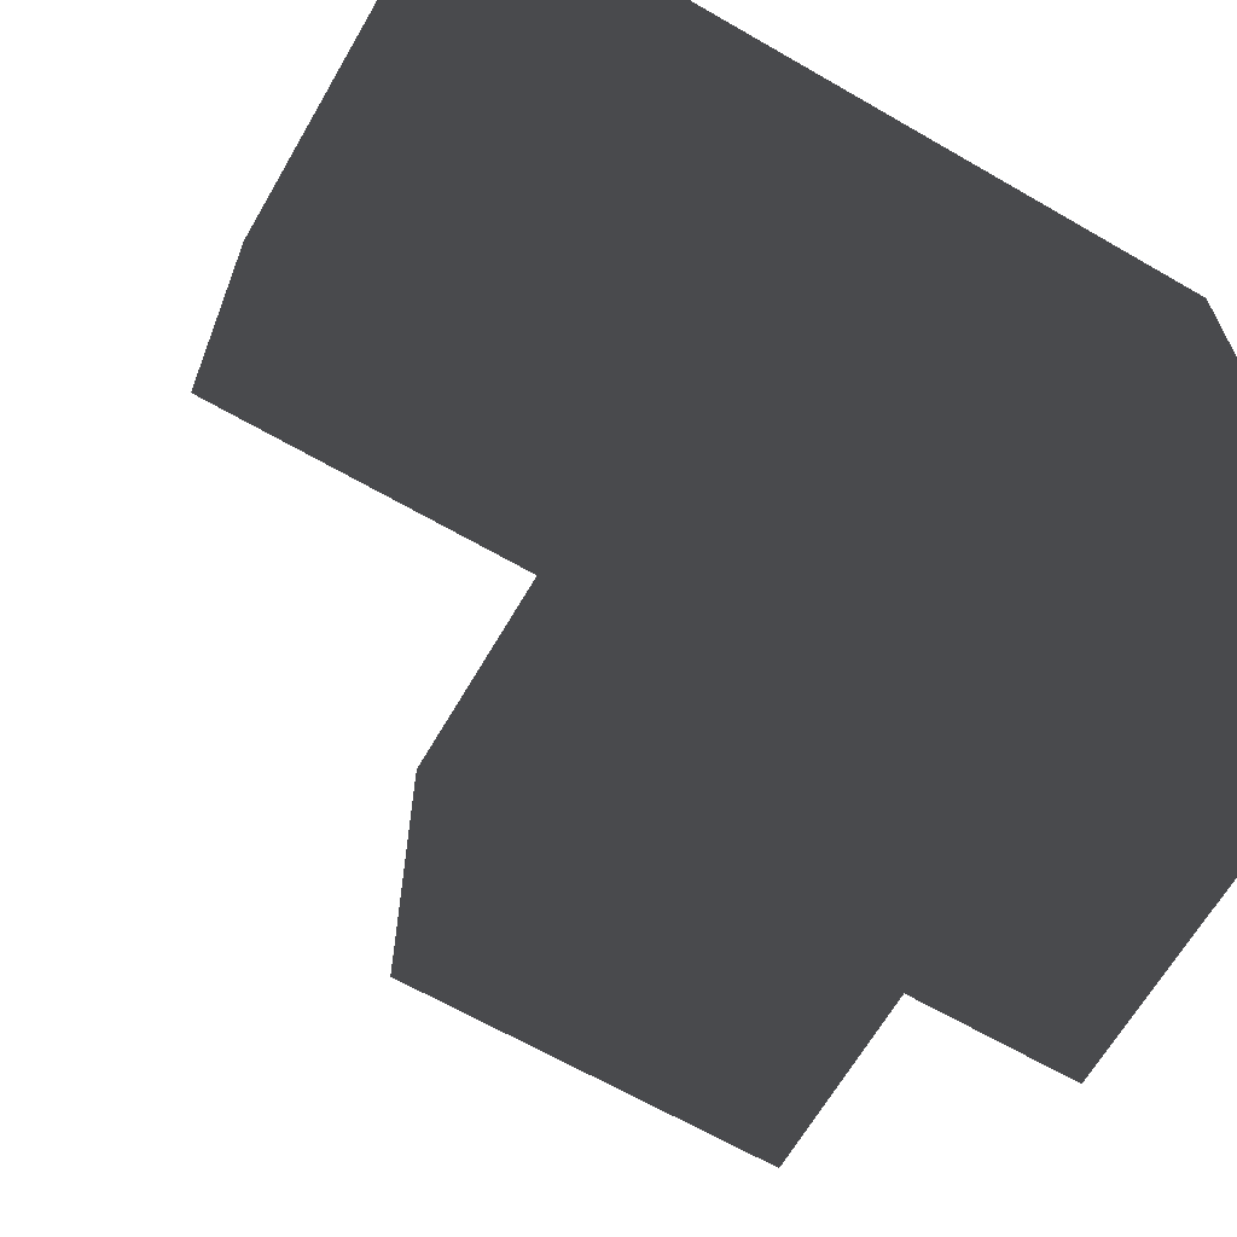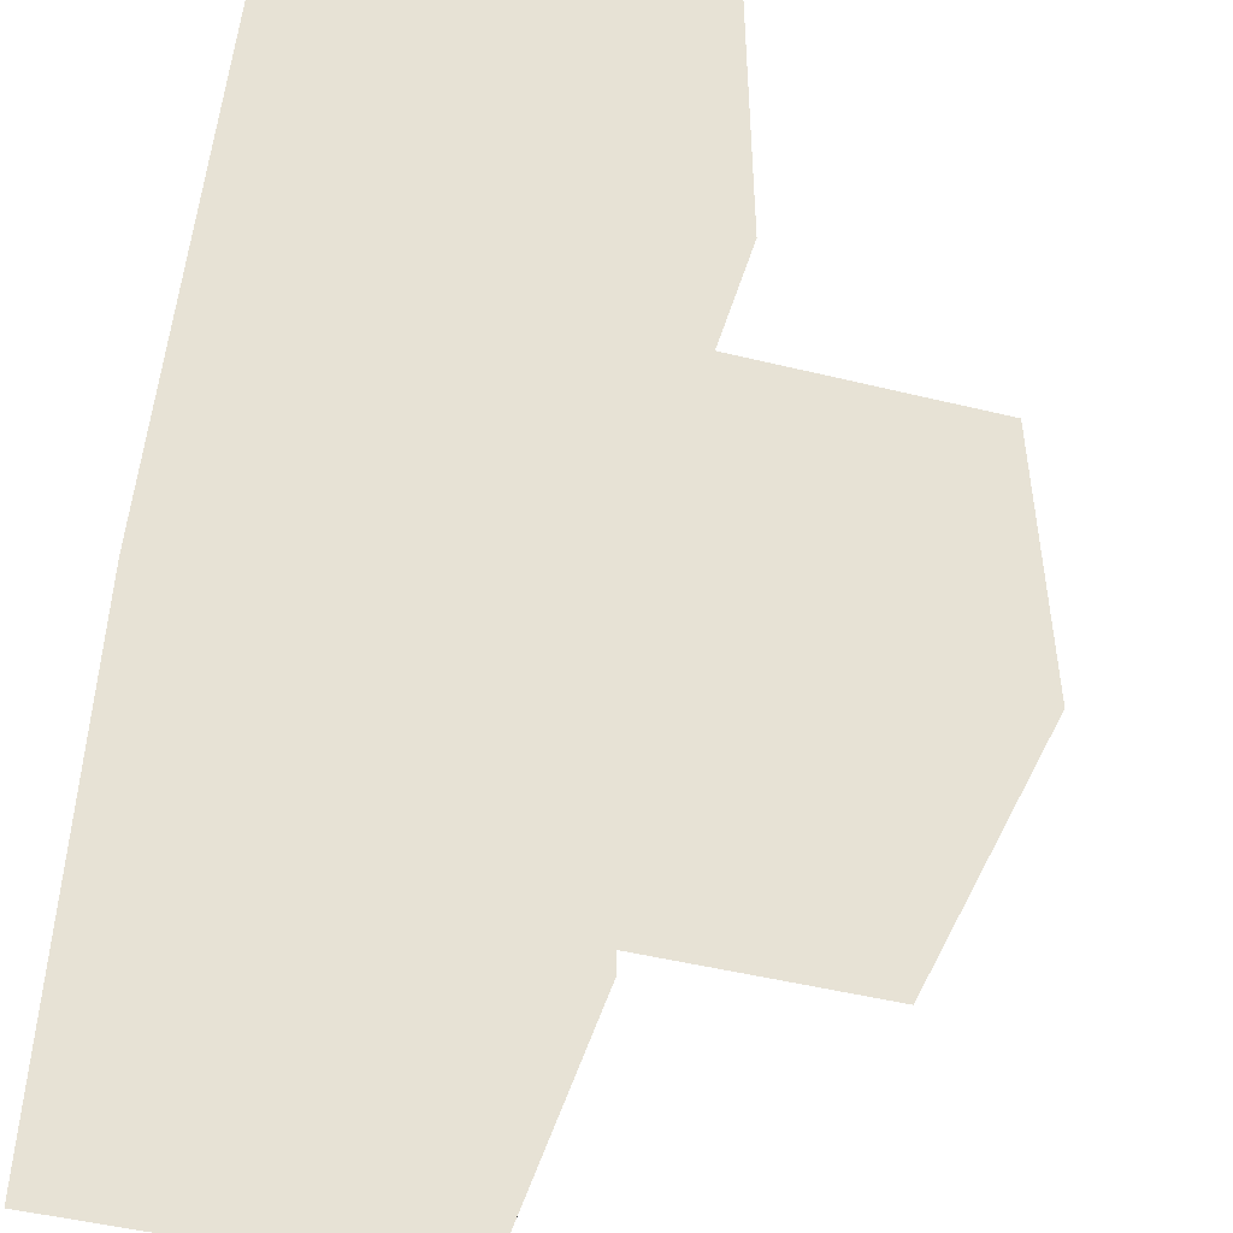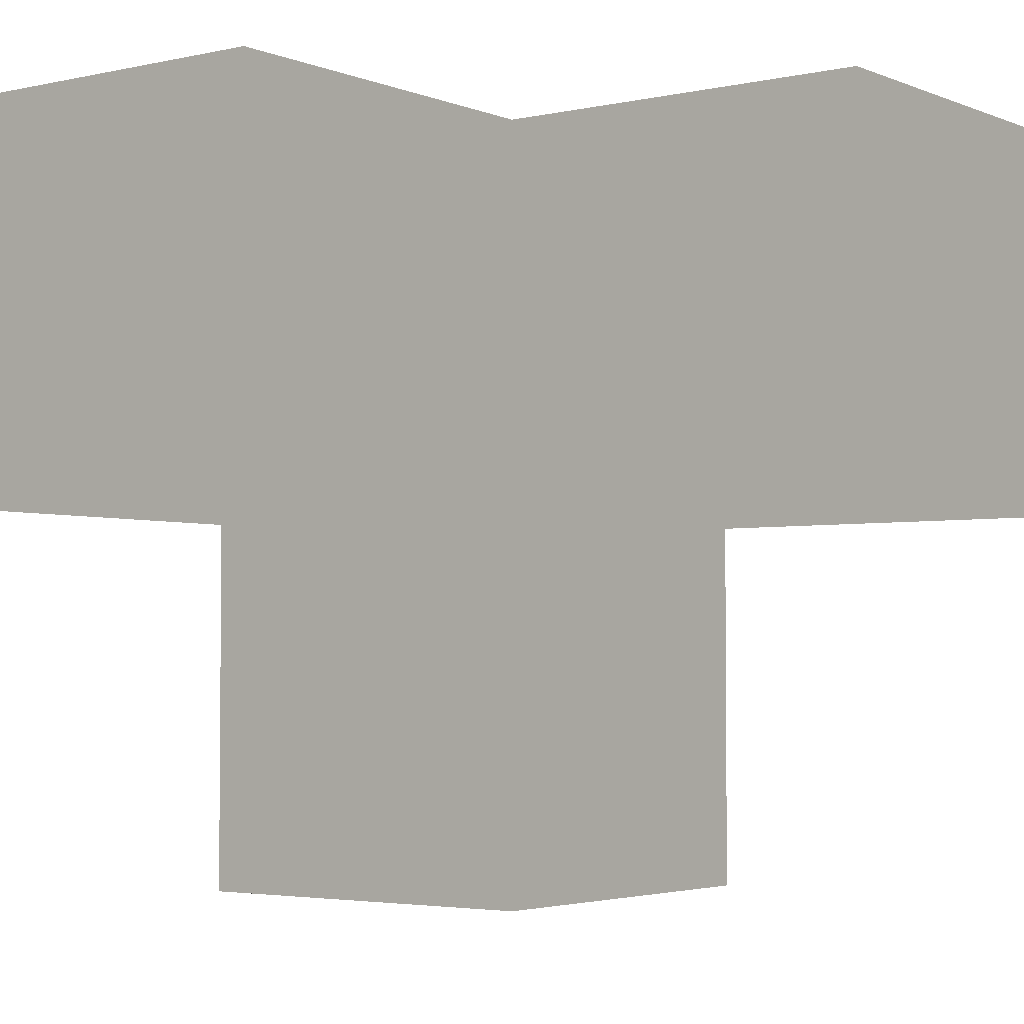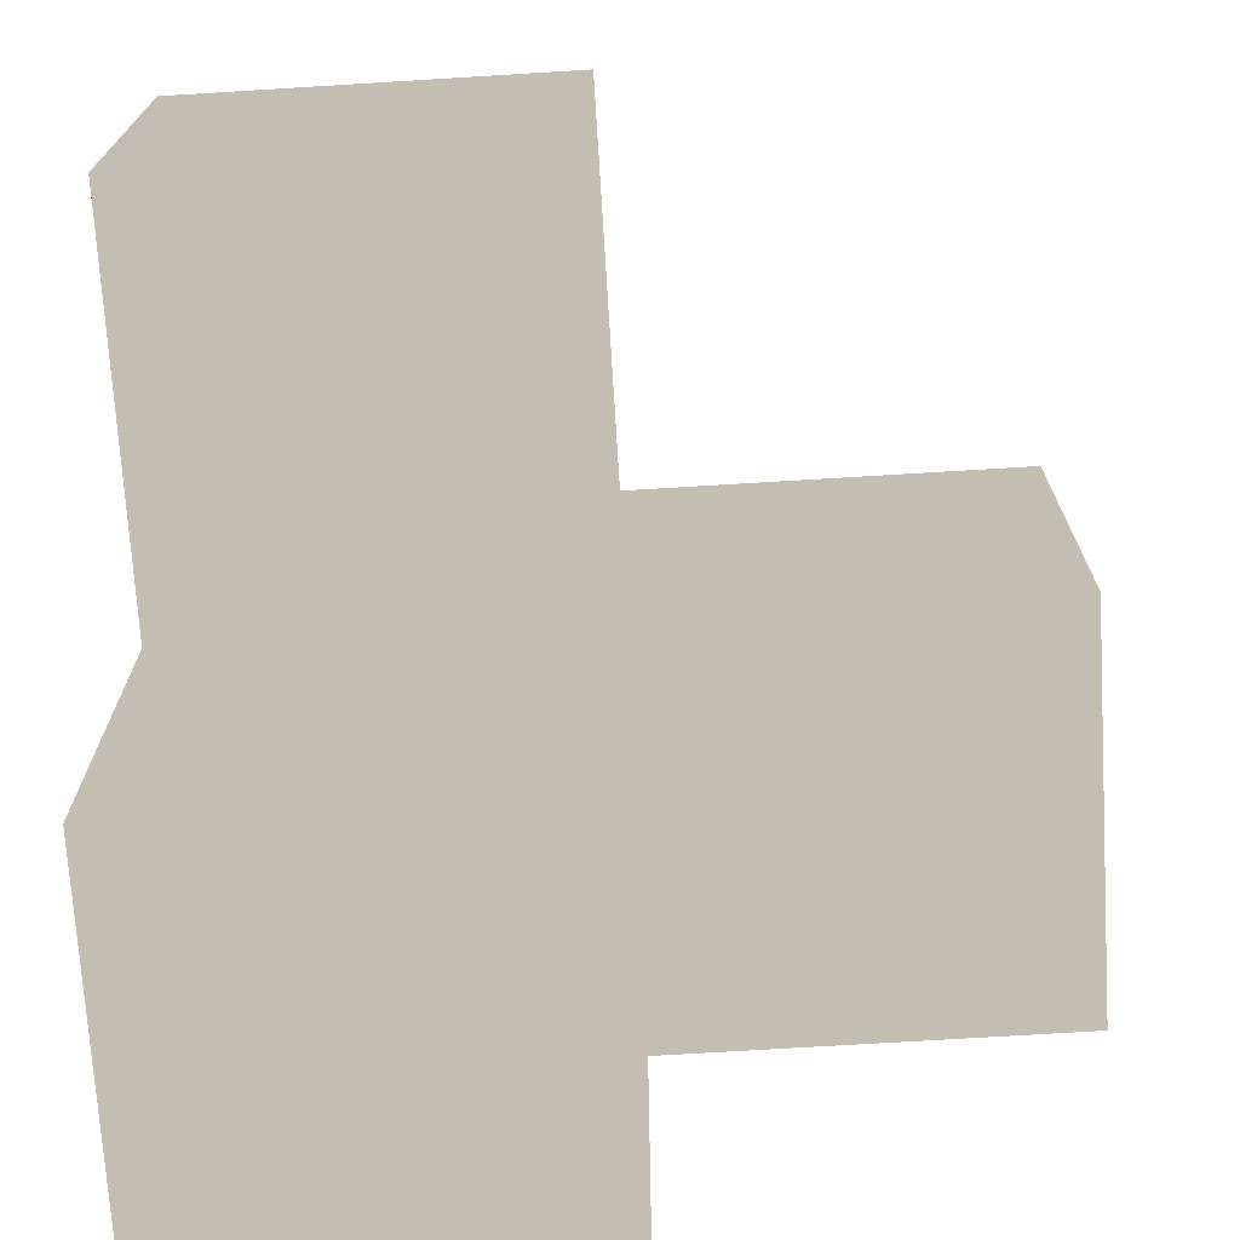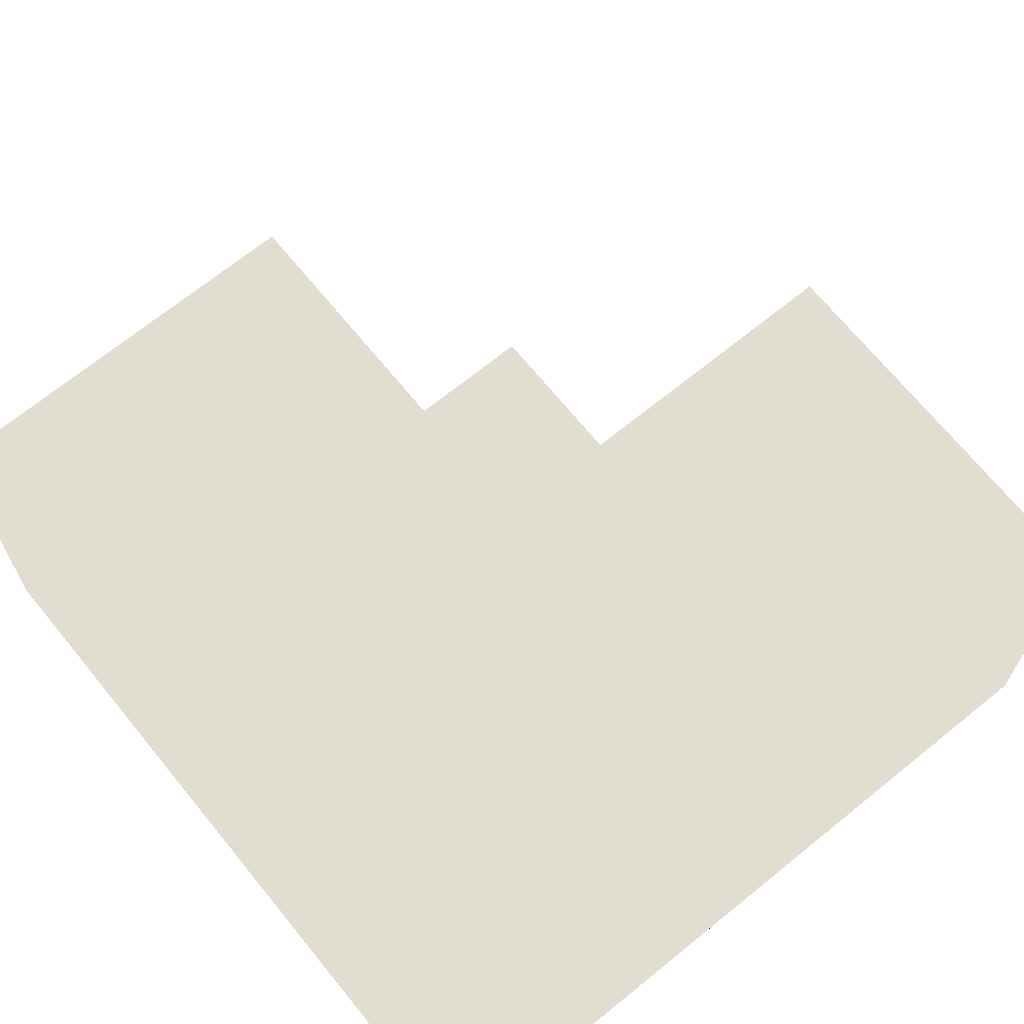
<metadata>
{"format":"obj","ext":"obj","renderer":"f3d","projection":"perspective","resolution":1024,"background":"white","views":[{"elev":-65.6,"azim":149.9,"up":"+Y"},{"elev":-48.0,"azim":-15.4,"up":"+Y"},{"elev":-3.4,"azim":37.0,"up":"+Y"},{"elev":-72.1,"azim":3.5,"up":"+Y"},{"elev":68.9,"azim":-129.1,"up":"+Z"}]}
</metadata>
<code>
v  1 -1 -1
v  -1 -1 -1
v  -1 1 -1
v  1 1 -1
v  -1 -1 1
v  -1 1 1
v  1 1 1
v  -1 -1 3
v  -1 1 3
v  1 -1 1
v  1 -1 3
v  1 1 3
v  -1 -3 1
v  1 -3 1
v  -1 -3 -1
v  1 -3 -1
v  3 -1 1
v  3 1 1
v  3 -1 -1
v  3 1 -1
f 1 2 3 4
f 5 6 3 2
f 6 7 4 3
f 5 8 9 6
f 10 11 8 5
f 6 9 12 7
f 7 12 11 10
f 9 8 11 12
f 5 13 14 10
f 2 15 13 5
f 10 14 16 1
f 1 16 15 2
f 14 13 15 16
f 10 17 18 7
f 1 19 17 10
f 7 18 20 4
f 19 1 4 20
f 18 17 19 20

</code>
